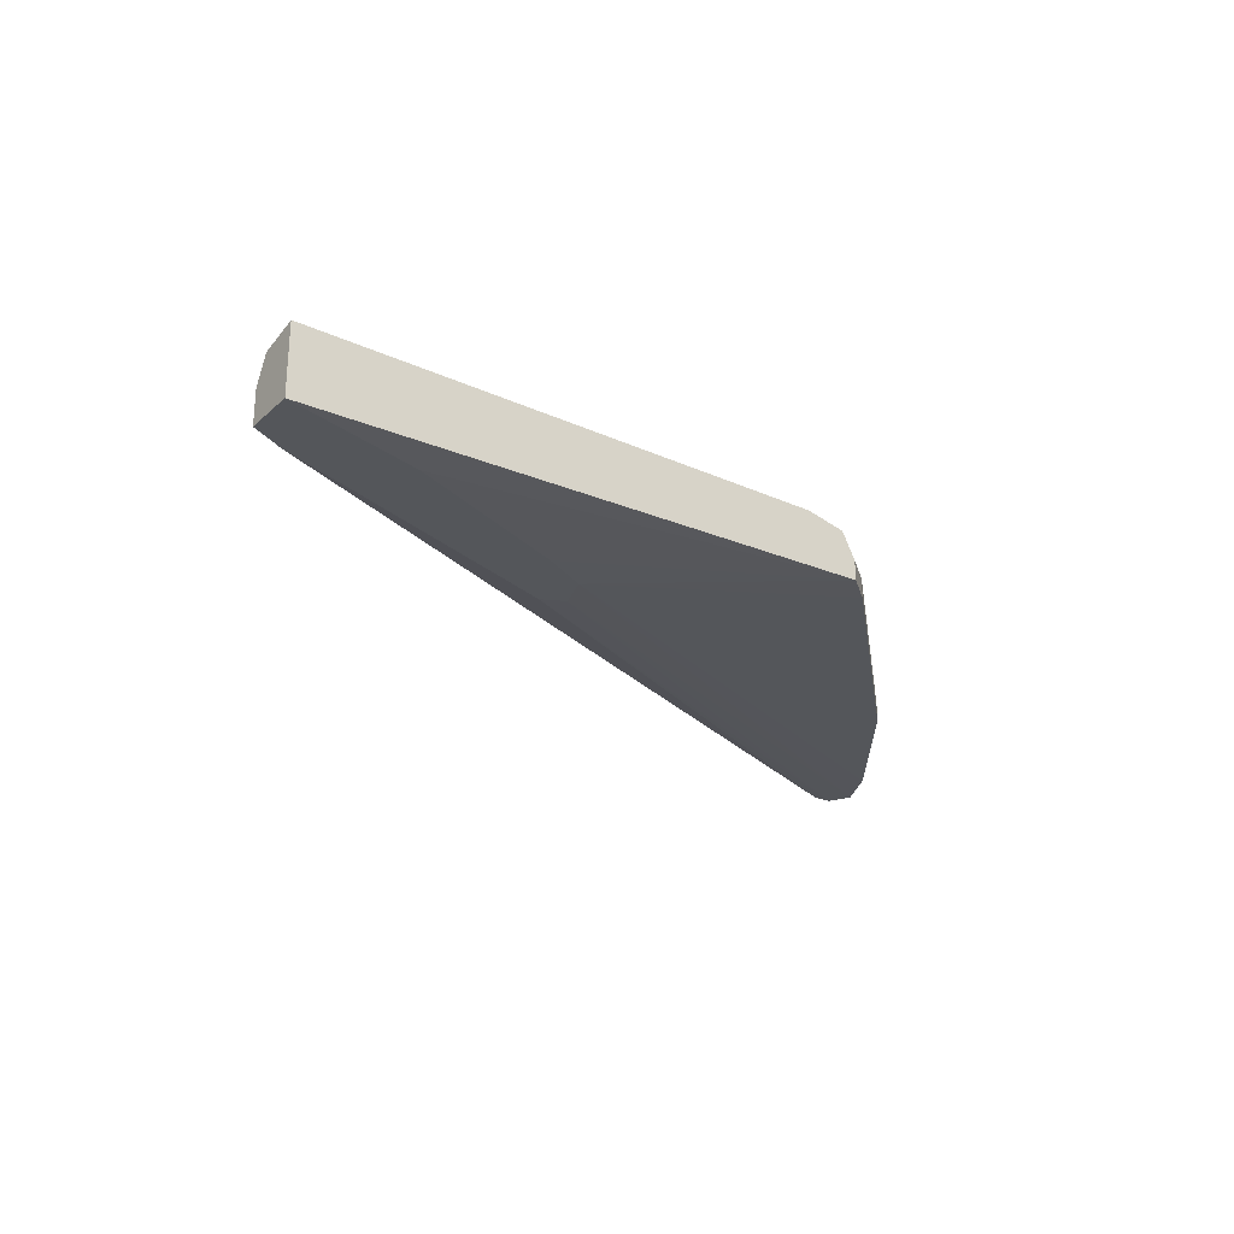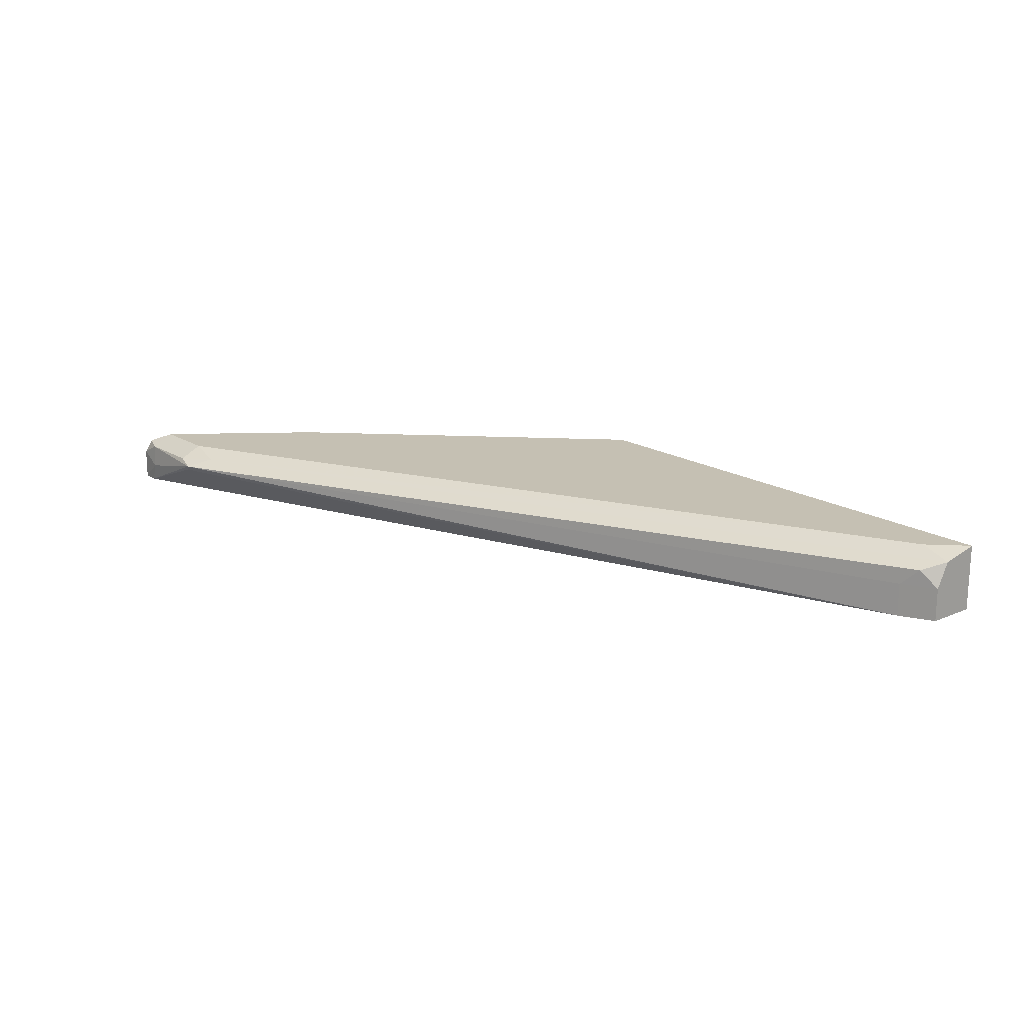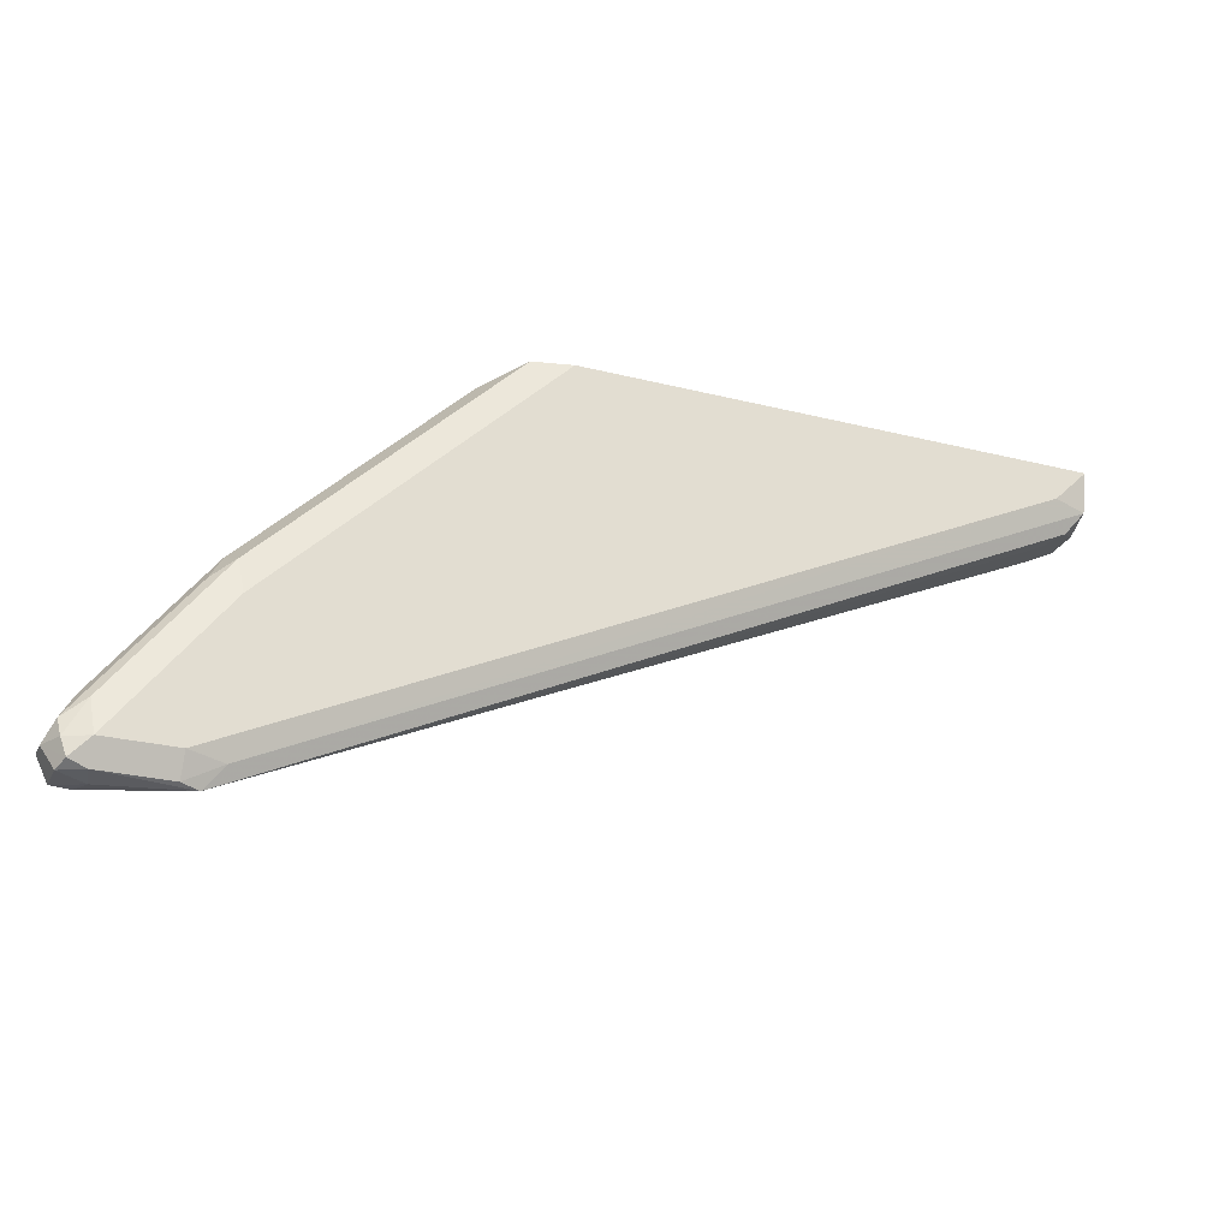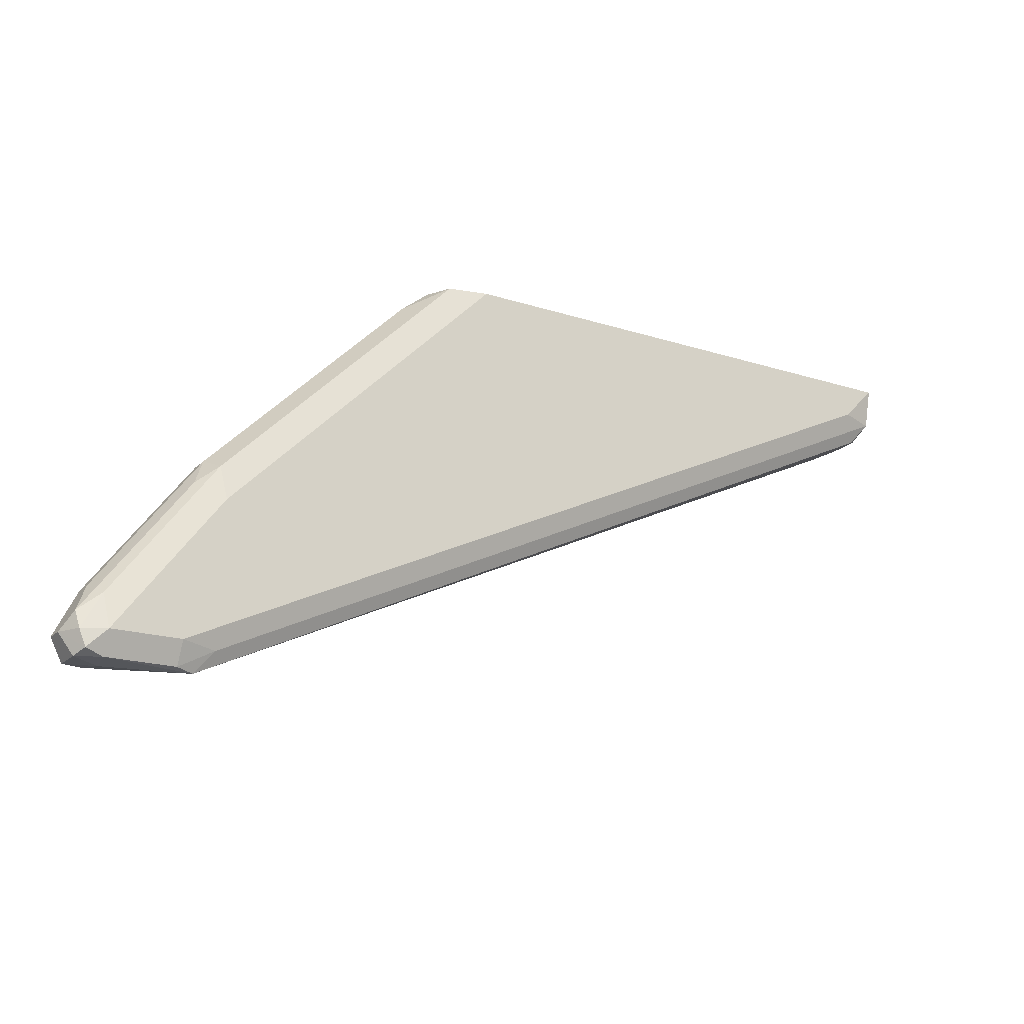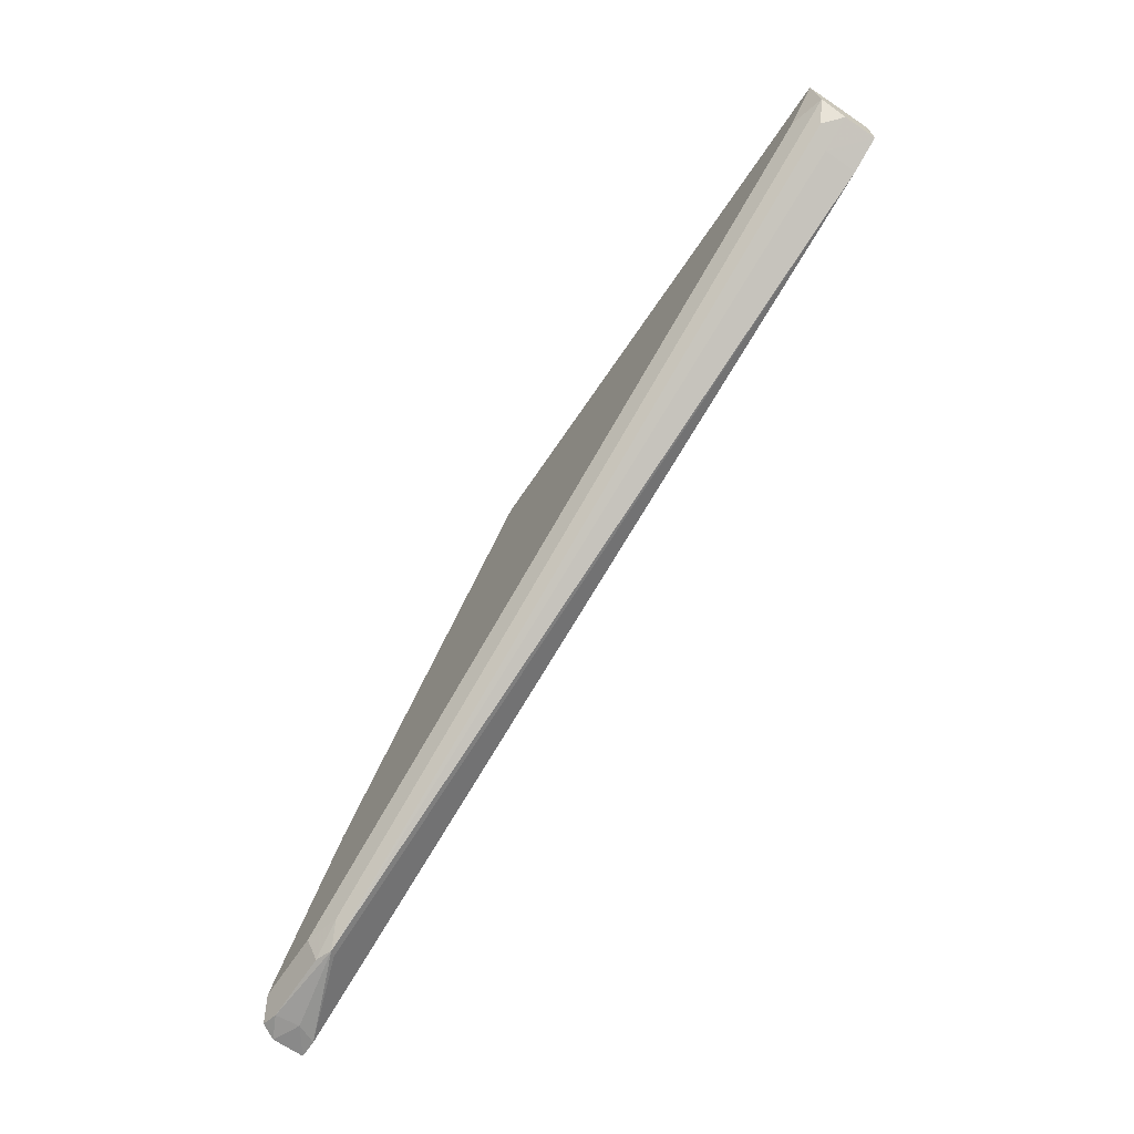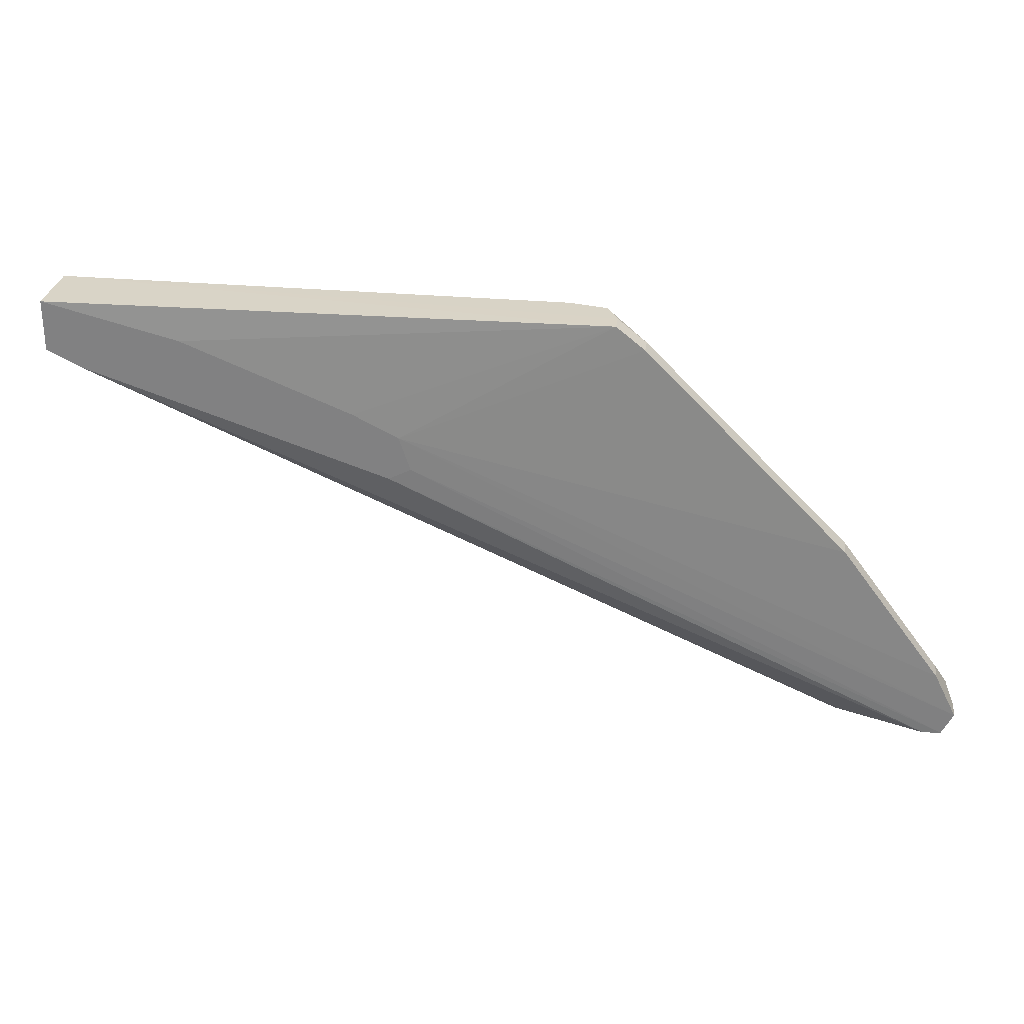
<metadata>
{"format":"obj","ext":"obj","renderer":"f3d","projection":"perspective","resolution":1024,"background":"white","views":[{"elev":-25.5,"azim":144.0,"up":"+Z"},{"elev":18.1,"azim":50.1,"up":"+Z"},{"elev":-26.5,"azim":-21.5,"up":"+Y"},{"elev":-19.0,"azim":-31.1,"up":"+Y"},{"elev":-68.6,"azim":56.0,"up":"+Y"},{"elev":28.3,"azim":-172.0,"up":"+Y"}]}
</metadata>
<code>
v -0.6755 -0.4832 0.4339
v -0.6656 -0.4832 0.4388
v -0.673 -0.4807 0.4401
v -0.6656 -0.4733 0.4438
v -0.636 -0.4832 0.4388
v -0.6286 -0.4844 0.4364
v -0.6638 -0.4844 0.429
v -0.6755 -0.4832 0.4206
v -0.6804 -0.4733 0.429
v -0.6755 -0.4733 0.4388
v -0.6675 -0.4585 0.4401
v -0.6767 -0.4659 0.4364
v -0.6231 -0.3994 0.4401
v -0.6212 -0.4142 0.4438
v -0.5029 -0.2958 0.4438
v -0.2811 -0.2958 0.4438
v -0.636 -0.4733 0.4438
v -0.2958 -0.3106 0.4438
v -0.2811 -0.3125 0.44
v -0.6212 -0.4752 0.4401
v -0.2885 -0.3217 0.4364
v -0.2958 -0.3254 0.429
v -0.2811 -0.3181 0.429
v -0.2811 -0.3181 0.4142
v -0.2959 -0.3254 0.4142
v -0.6311 -0.4832 0.4339
v -0.6676 -0.4837 0.4206
v -0.429 -0.3698 0.4142
v -0.4339 -0.3501 0.4142
v -0.4388 -0.3649 0.4142
v -0.6804 -0.4733 0.4206
v -0.6734 -0.4592 0.4206
v -0.6706 -0.4536 0.4206
v -0.6706 -0.4536 0.429
v -0.6262 -0.3944 0.429
v -0.6323 -0.4068 0.4364
v -0.5196 -0.2958 0.4401
v -0.5374 -0.3057 0.429
v -0.567 -0.3353 0.4206
v -0.5374 -0.3057 0.4206
v -0.5251 -0.2958 0.4206
v -0.5251 -0.2958 0.429
v -0.2811 -0.2959 0.4142
v -0.3402 -0.3106 0.4142
v -0.4142 -0.3402 0.4142
v -0.6262 -0.3944 0.4206
f 36 13 35
f 40 38 41
f 40 29 39
f 40 39 38
f 38 39 35
f 38 35 37
f 37 35 13
f 40 41 29
f 12 13 36
f 31 32 29
f 34 32 12
f 34 12 35
f 34 35 33
f 34 33 32
f 32 33 29
f 31 12 32
f 42 41 38
f 31 9 12
f 12 36 35
f 42 16 41
f 39 29 46
f 42 37 15
f 31 8 9
f 12 9 10
f 29 33 46
f 33 35 46
f 39 46 35
f 23 19 21
f 23 24 19
f 19 24 16
f 25 26 27
f 25 43 24
f 29 43 25
f 44 43 29
f 45 44 29
f 45 29 41
f 45 41 44
f 44 41 43
f 43 41 16
f 37 13 15
f 42 38 37
f 42 15 16
f 30 28 8
f 43 16 24
f 30 31 29
f 4 16 15
f 14 4 15
f 14 15 13
f 14 13 4
f 11 4 13
f 11 13 12
f 11 12 10
f 11 10 4
f 3 4 10
f 3 10 9
f 1 9 8
f 1 8 7
f 2 1 7
f 2 7 6
f 2 6 5
f 2 5 4
f 2 4 3
f 2 3 1
f 30 8 31
f 17 16 4
f 18 16 17
f 3 9 1
f 20 19 18
f 18 19 16
f 30 29 28
f 28 29 25
f 28 25 27
f 28 27 8
f 6 7 27
f 6 27 26
f 6 26 25
f 22 6 25
f 7 8 27
f 22 24 23
f 22 23 21
f 22 21 6
f 6 21 19
f 5 17 4
f 20 18 17
f 20 17 5
f 20 5 6
f 22 25 24
f 20 6 19

</code>
